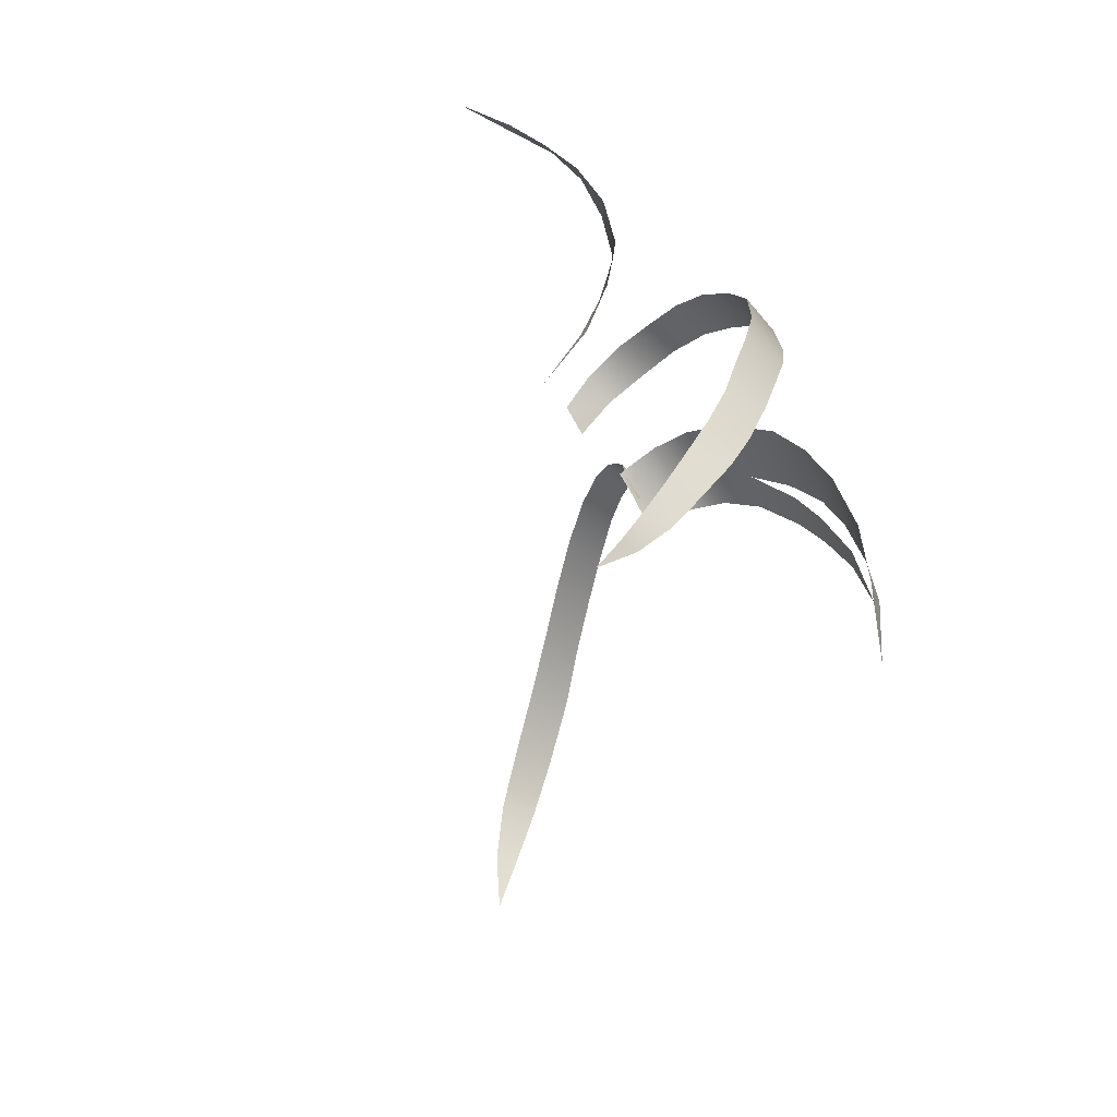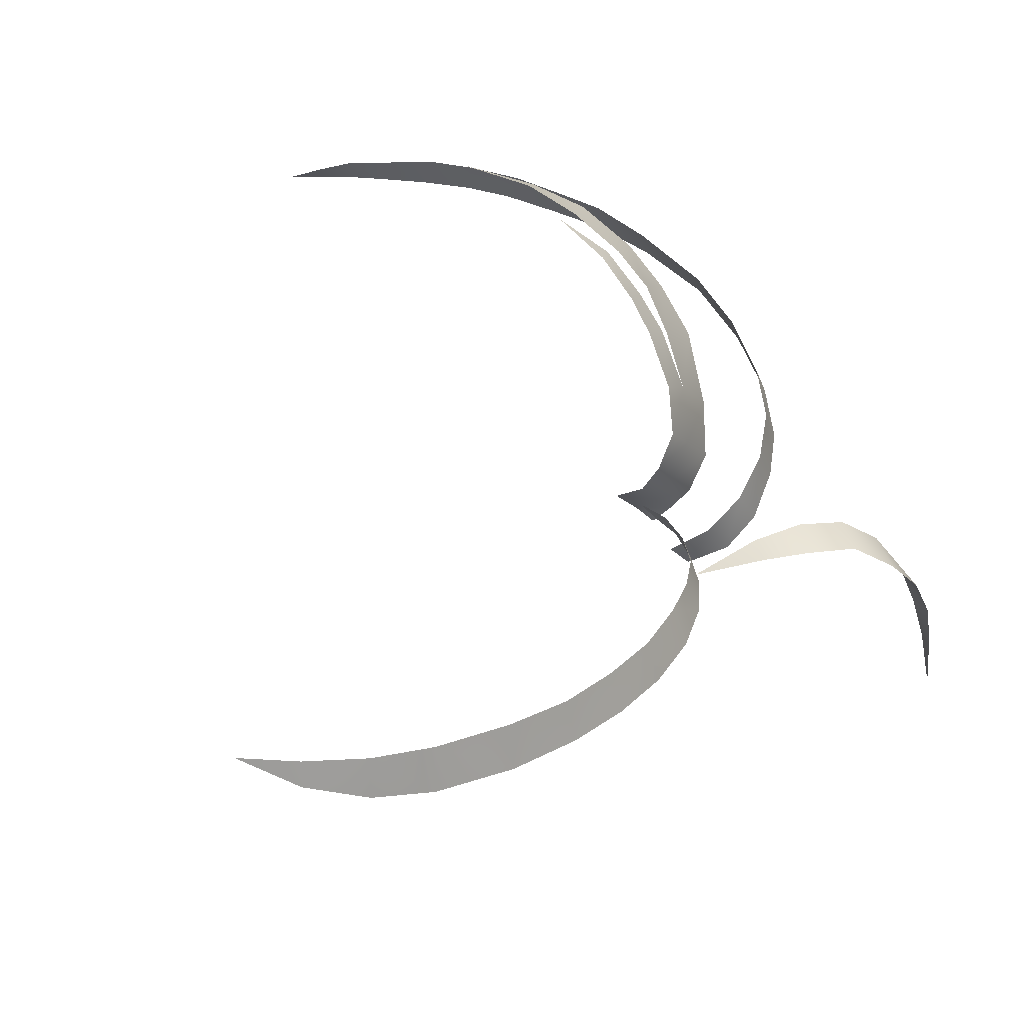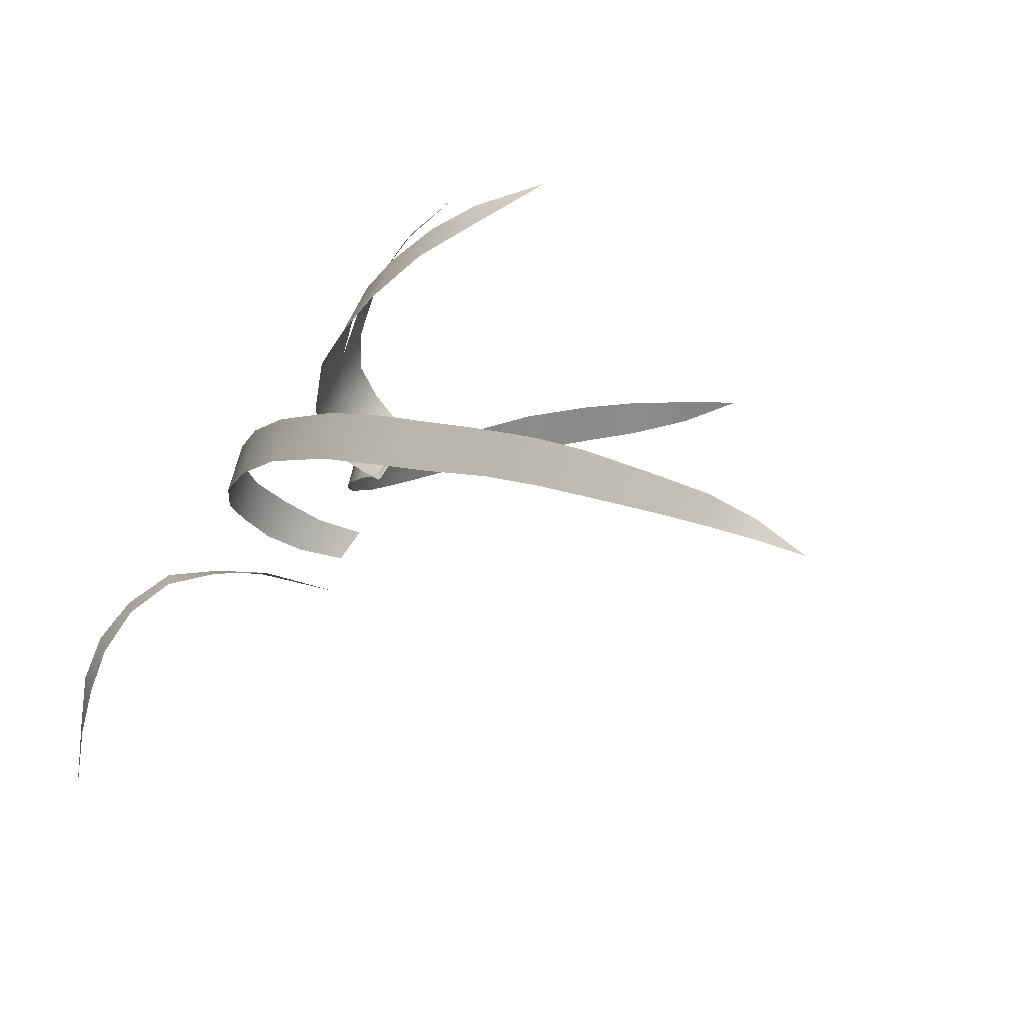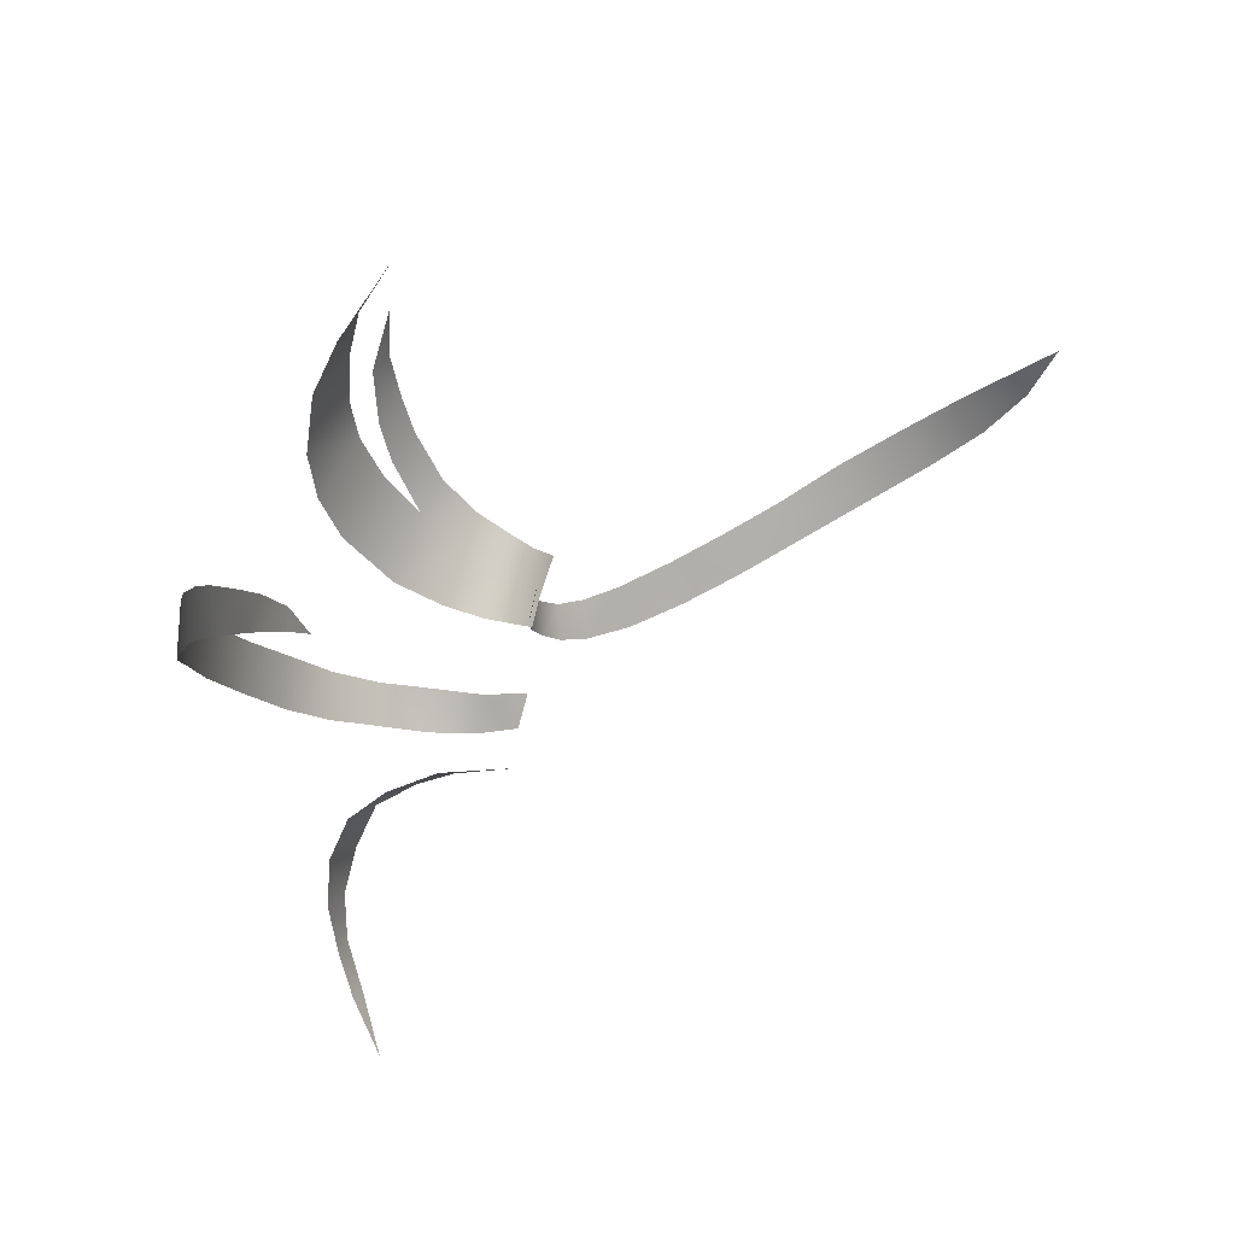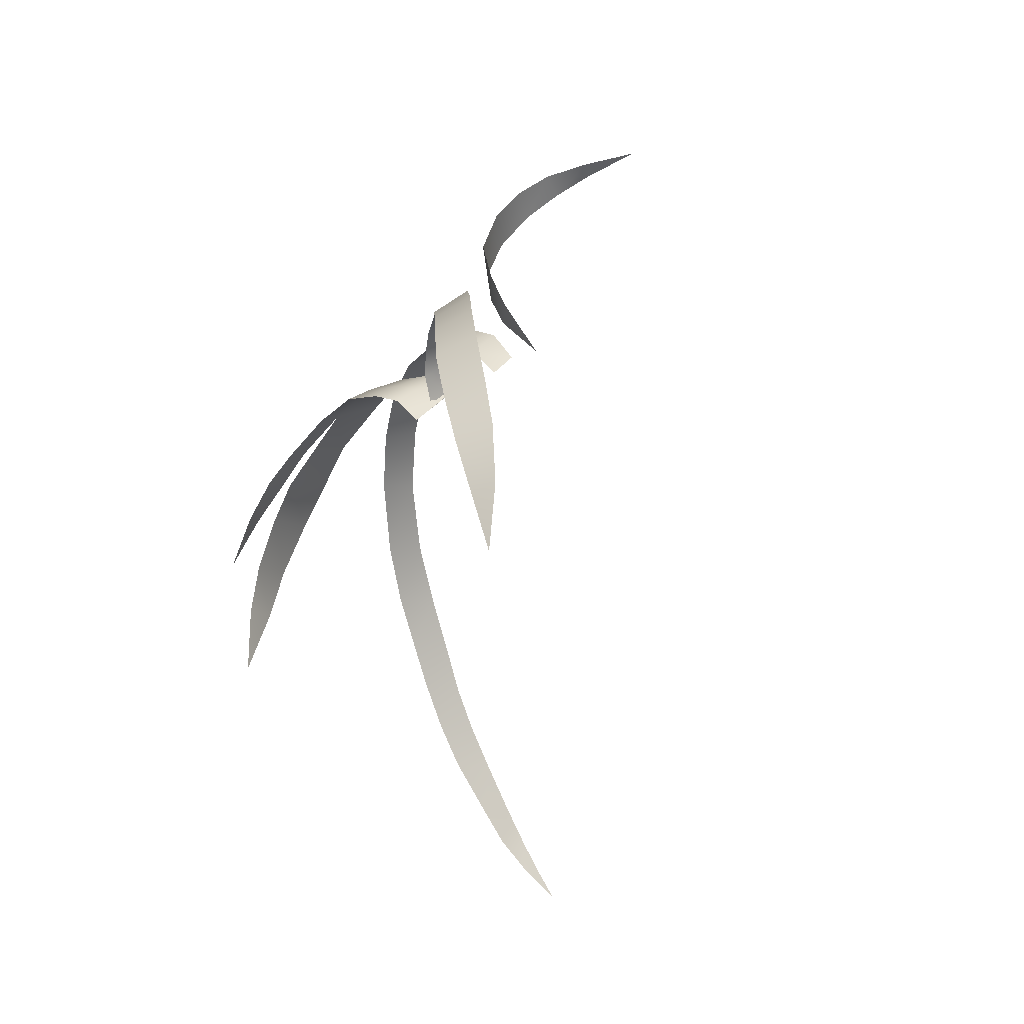
<metadata>
{"format":"obj","ext":"obj","renderer":"f3d","projection":"perspective","resolution":1024,"background":"white","views":[{"elev":-45.1,"azim":-134.4,"up":"+Y"},{"elev":72.6,"azim":116.2,"up":"+Z"},{"elev":-25.9,"azim":-60.2,"up":"+Z"},{"elev":-27.6,"azim":-16.3,"up":"+Z"},{"elev":-5.0,"azim":56.0,"up":"+Y"}]}
</metadata>
<code>
g M_HairOp01
v -0.06704 1.63 0.06631
v -0.06447 1.631 0.06942
v -0.06656 1.621 0.07203
v -0.06089 1.638 0.06695
v -0.06424 1.638 0.062
v -0.05756 1.643 0.06429
v -0.06084 1.644 0.05931
v -0.0515 1.65 0.0607
v -0.05454 1.651 0.0552
v -0.04517 1.653 0.05808
v -0.04674 1.656 0.0525
v -0.03967 1.654 0.05514
v -0.04076 1.656 0.0496
v -0.03594 1.652 0.05238
v -0.03699 1.655 0.04736
v -0.03375 1.649 0.04948
v -0.03488 1.652 0.0444
v -0.03831 1.657 0.04117
v -0.03532 1.655 0.04008
v -0.04235 1.659 0.04239
v -0.04899 1.659 0.04373
v -0.05768 1.654 0.04416
v -0.0674 1.647 0.04638
v -0.06184 1.645 0.05678
v -0.07279 1.639 0.04793
v -0.06708 1.638 0.05906
v -0.07622 1.631 0.05048
v -0.07013 1.631 0.06079
v -0.07754 1.621 0.05465
v -0.07217 1.622 0.06322
v -0.07588 1.612 0.05865
v -0.07281 1.613 0.06468
v -0.07058 1.601 0.06638
v -0.049 1.709 -0.00202
v -0.05096 1.707 -0.004085
v -0.04518 1.712 -0.01175
v -0.05445 1.703 0.001606
v -0.05249 1.706 0.005507
v -0.05745 1.698 0.007235
v -0.05409 1.702 0.01176
v -0.05881 1.692 0.01282
v -0.05359 1.696 0.01768
v -0.05736 1.685 0.01729
v -0.05211 1.689 0.02208
v -0.05275 1.678 0.01965
v -0.04722 1.682 0.02323
v -0.04584 1.672 0.02115
v -0.04262 1.675 0.02279
v -0.03543 1.665 0.0202
v 0.03591 1.627 0.08205
v 0.03901 1.629 0.07947
v 0.03978 1.618 0.0812
v 0.03077 1.636 0.08188
v 0.03555 1.639 0.07774
v 0.02997 1.647 0.07558
v 0.02449 1.644 0.08004
v 0.02061 1.656 0.0712
v 0.01547 1.653 0.07604
v 0.007041 1.659 0.07086
v 0.01119 1.662 0.066
v -0.001388 1.662 0.0657
v 0.002542 1.666 0.06077
v -0.009745 1.665 0.06057
v -0.006166 1.669 0.05559
v -0.01494 1.67 0.05063
v -0.01818 1.666 0.05531
v -0.02243 1.67 0.04704
v -0.0243 1.666 0.05198
v -0.02742 1.668 0.04498
v -0.02863 1.665 0.05002
v -0.03111 1.664 0.04363
v -0.03225 1.662 0.04842
v -0.03427 1.66 0.04213
v -0.03466 1.658 0.04701
v -0.03599 1.655 0.0407
v -0.0357 1.652 0.04484
v -0.08979 1.557 -0.01731
v -0.08986 1.557 -0.01411
v -0.08818 1.551 -0.02059
v -0.0912 1.563 -0.01473
v -0.09219 1.563 -0.009652
v -0.09257 1.57 -0.01133
v -0.09372 1.571 -0.005561
v -0.09422 1.579 -0.007603
v -0.09593 1.581 -8.006e-06
v -0.09541 1.589 -0.003515
v -0.09657 1.589 0.00401
v -0.09579 1.597 -1.558e-05
v -0.09684 1.599 0.007934
v -0.09545 1.608 0.003674
v -0.0959 1.608 0.01176
v -0.09474 1.617 0.007323
v -0.09475 1.617 0.01589
v -0.09192 1.629 0.01264
v -0.09124 1.628 0.02082
v -0.08722 1.642 0.01756
v -0.08583 1.642 0.02572
v -0.08029 1.653 0.0212
v -0.07949 1.651 0.02908
v -0.07208 1.662 0.02384
v -0.0718 1.659 0.03166
v -0.06454 1.665 0.0326
v -0.06429 1.667 0.02556
v -0.05663 1.667 0.03301
v -0.05677 1.67 0.02676
v -0.04795 1.67 0.02712
v -0.04813 1.667 0.0331
v -0.04068 1.668 0.027
v -0.04073 1.664 0.03191
v -0.03531 1.663 0.02622
v -0.03475 1.66 0.03078
g M_HairOp01_0
f 3 2 1
f 2 4 1
f 1 4 5
f 4 6 5
f 5 6 7
f 6 8 7
f 7 8 9
f 10 9 8
f 11 9 10
f 12 11 10
f 13 11 12
f 14 13 12
f 15 13 14
f 16 15 14
f 17 15 16
f 17 18 15
f 19 18 17
f 20 15 18
f 13 15 20
f 21 13 20
f 11 13 21
f 22 11 21
f 9 11 22
f 23 9 22
f 24 9 23
f 25 24 23
f 26 24 25
f 27 26 25
f 28 26 27
f 29 28 27
f 30 28 29
f 29 31 30
f 30 31 32
f 33 32 31
f 36 35 34
f 34 35 37
f 38 34 37
f 37 39 38
f 38 39 40
f 41 40 39
f 42 40 41
f 41 43 42
f 44 42 43
f 44 43 45
f 46 44 45
f 45 47 46
f 46 47 48
f 49 48 47
f 52 51 50
f 51 53 50
f 54 53 51
f 55 53 54
f 56 53 55
f 55 57 56
f 56 57 58
f 58 57 59
f 59 57 60
f 59 60 61
f 61 60 62
f 61 62 63
f 63 62 64
f 64 65 63
f 63 65 66
f 65 67 66
f 66 67 68
f 69 68 67
f 70 68 69
f 71 70 69
f 72 70 71
f 73 72 71
f 74 72 73
f 75 74 73
f 76 74 75
f 79 78 77
f 77 78 80
f 81 80 78
f 81 82 80
f 81 83 82
f 82 83 84
f 85 84 83
f 85 86 84
f 85 87 86
f 86 87 88
f 89 88 87
f 89 90 88
f 89 91 90
f 90 91 92
f 93 92 91
f 92 93 94
f 94 93 95
f 94 95 96
f 96 95 97
f 96 97 98
f 98 97 99
f 98 99 100
f 100 99 101
f 101 102 100
f 100 102 103
f 102 104 103
f 103 104 105
f 104 106 105
f 107 106 104
f 107 108 106
f 109 108 107
f 109 110 108
f 111 110 109

</code>
